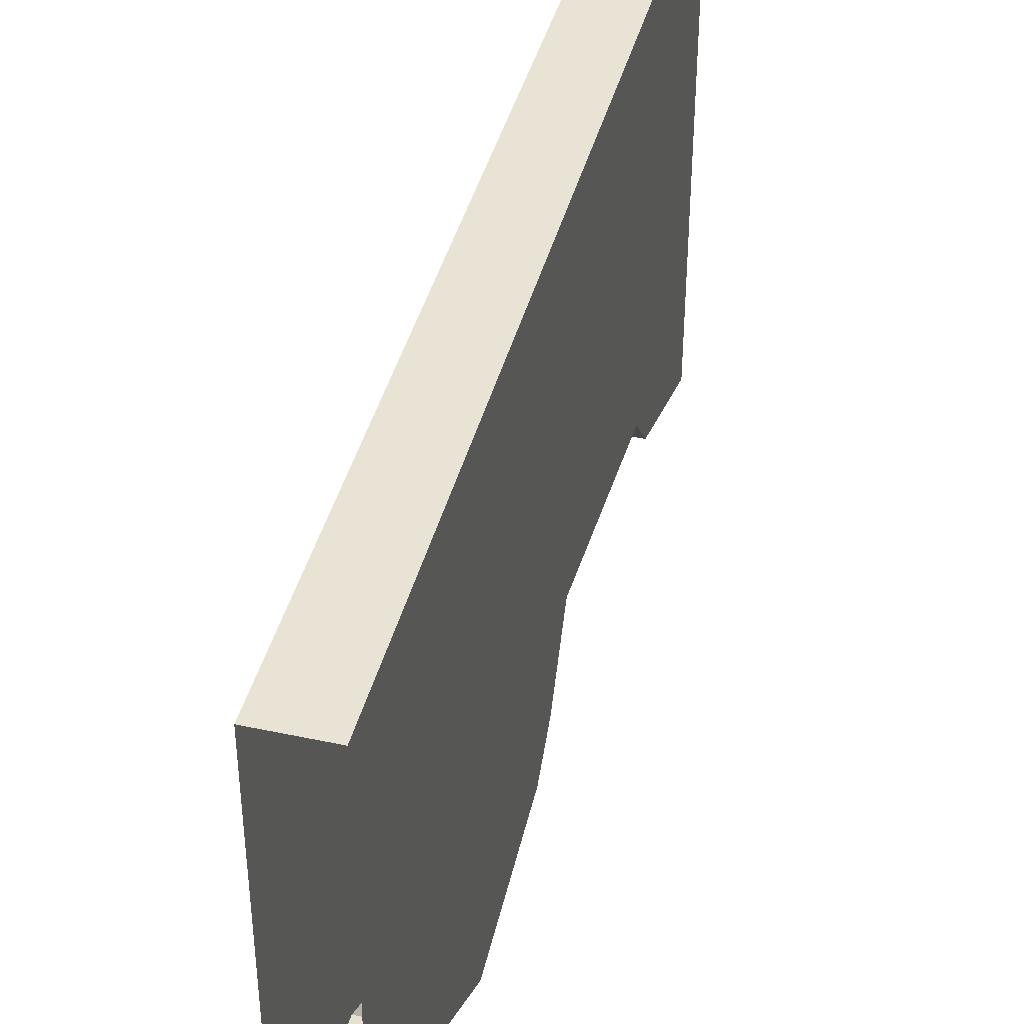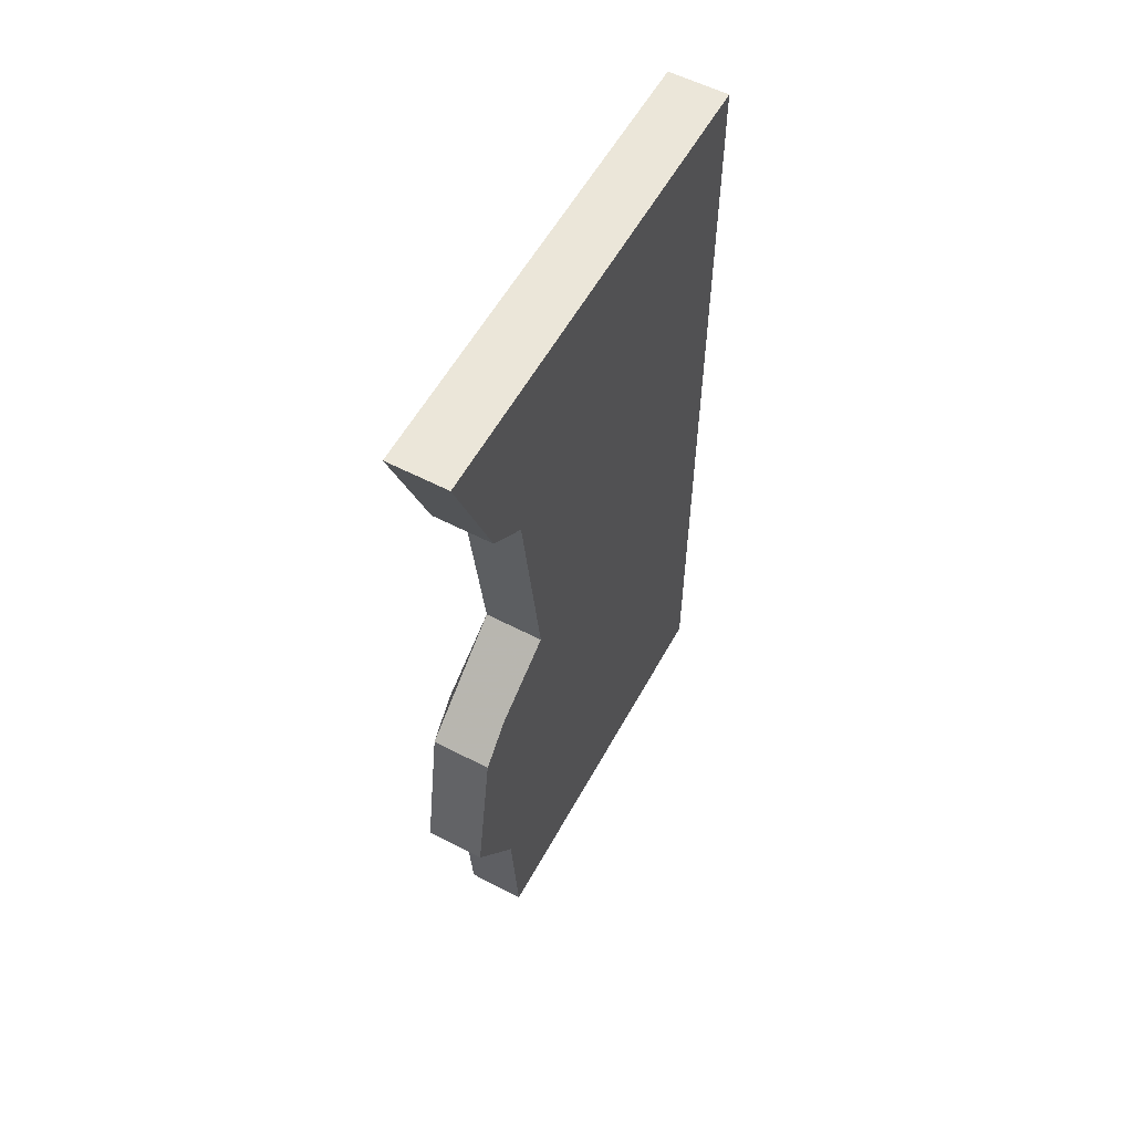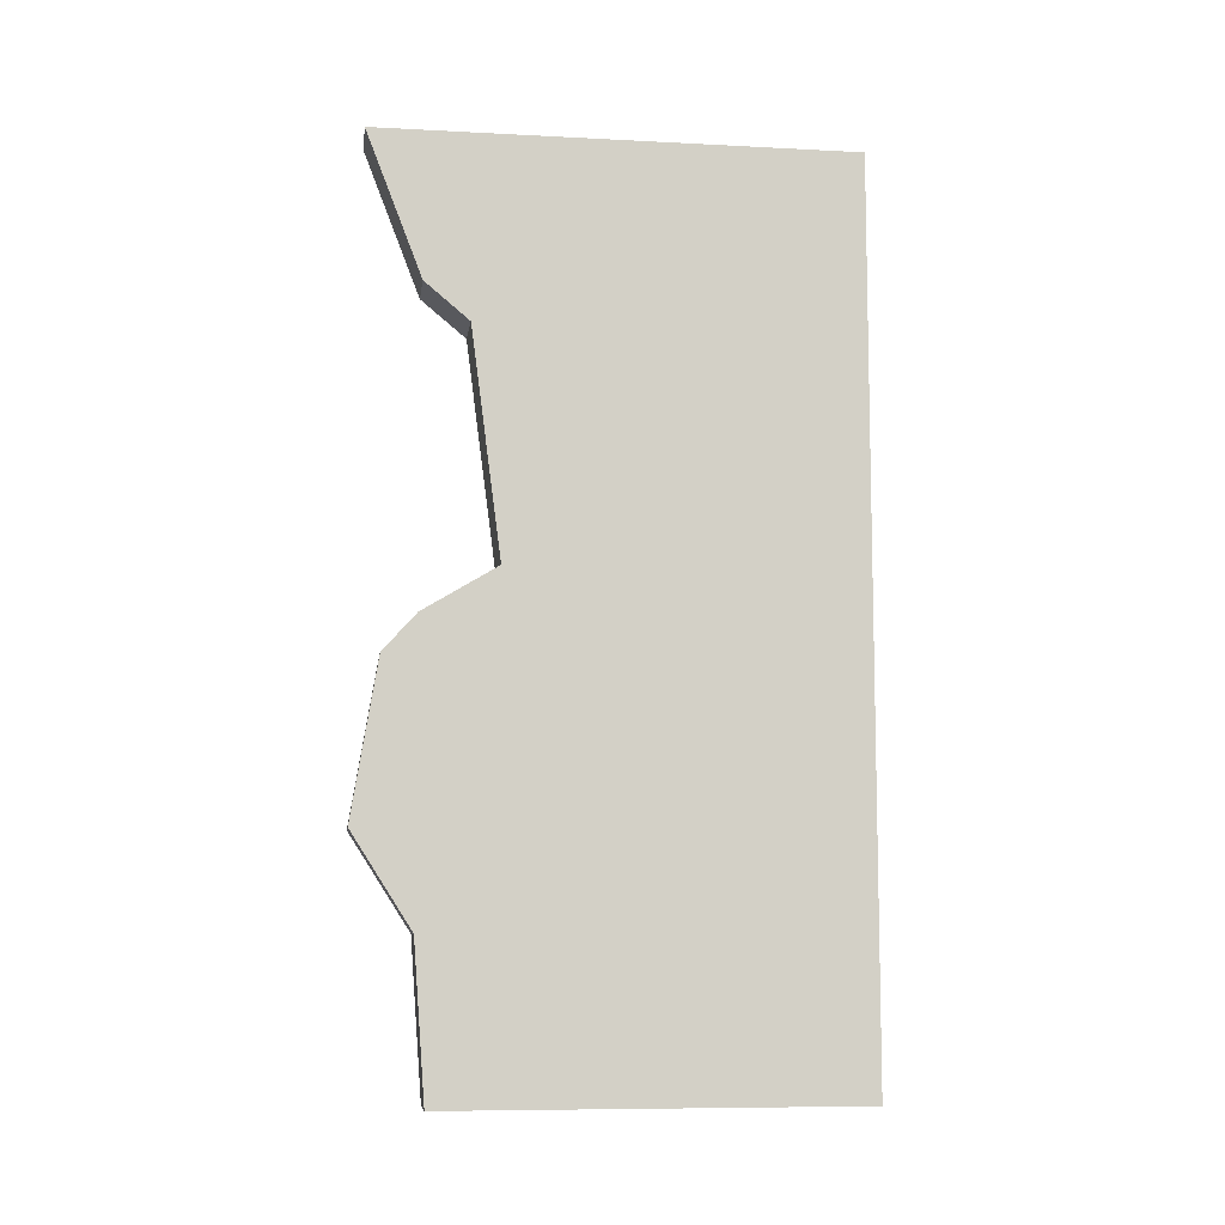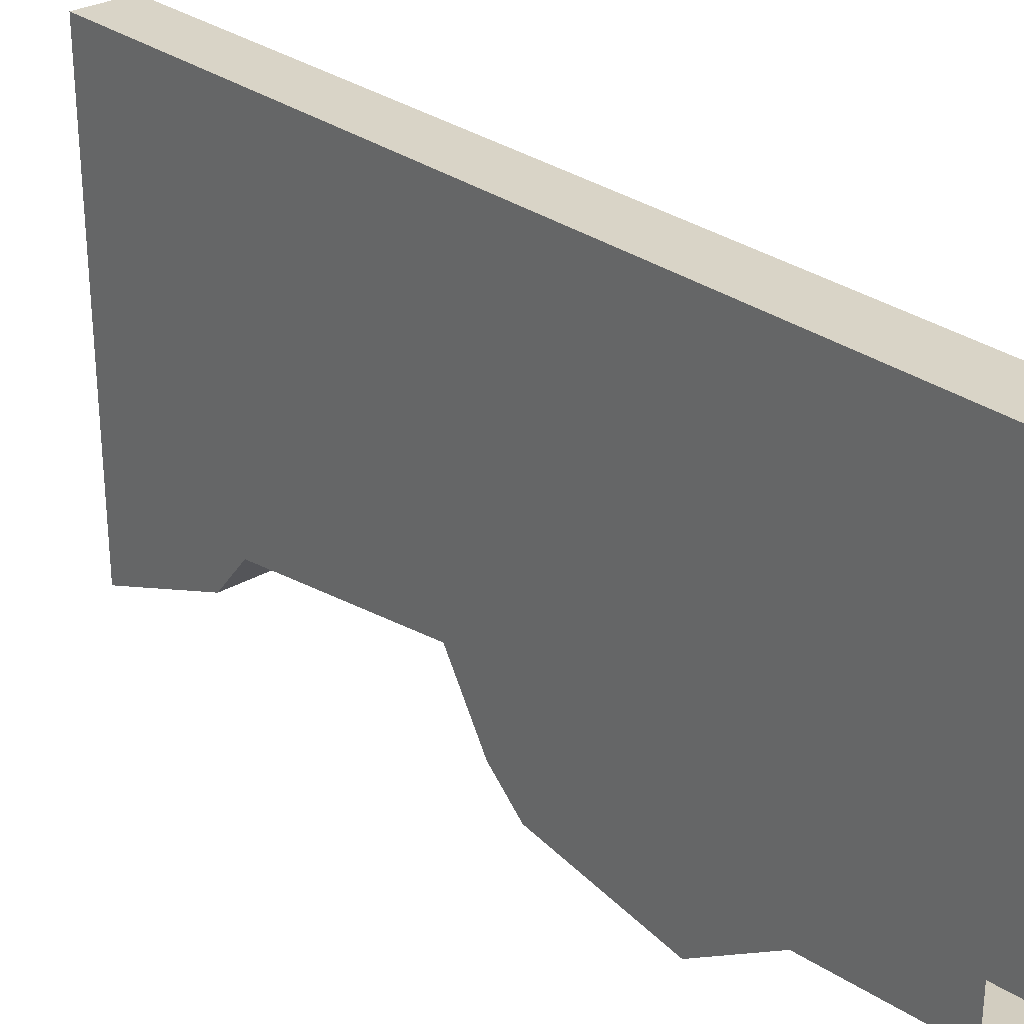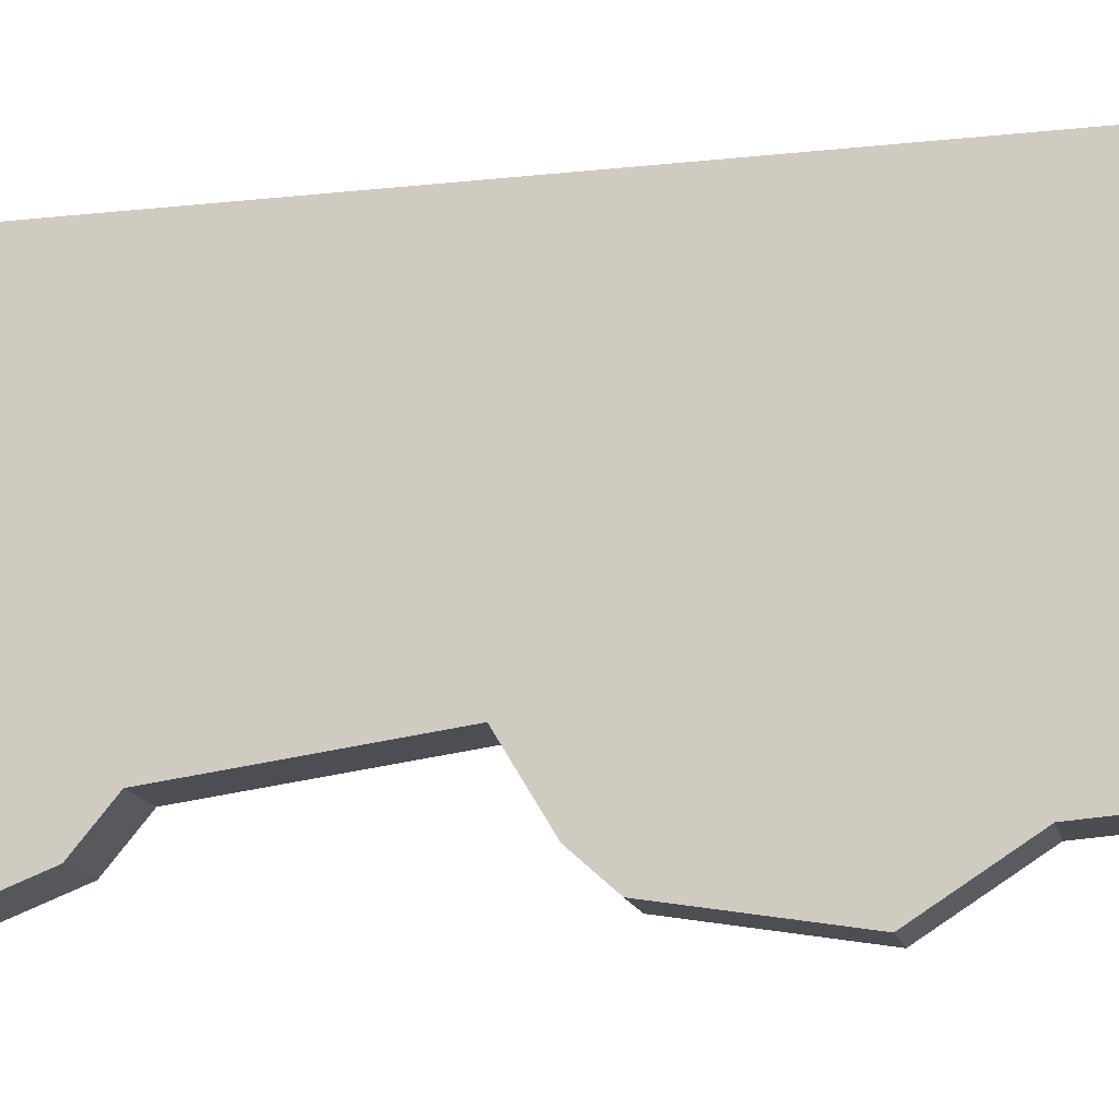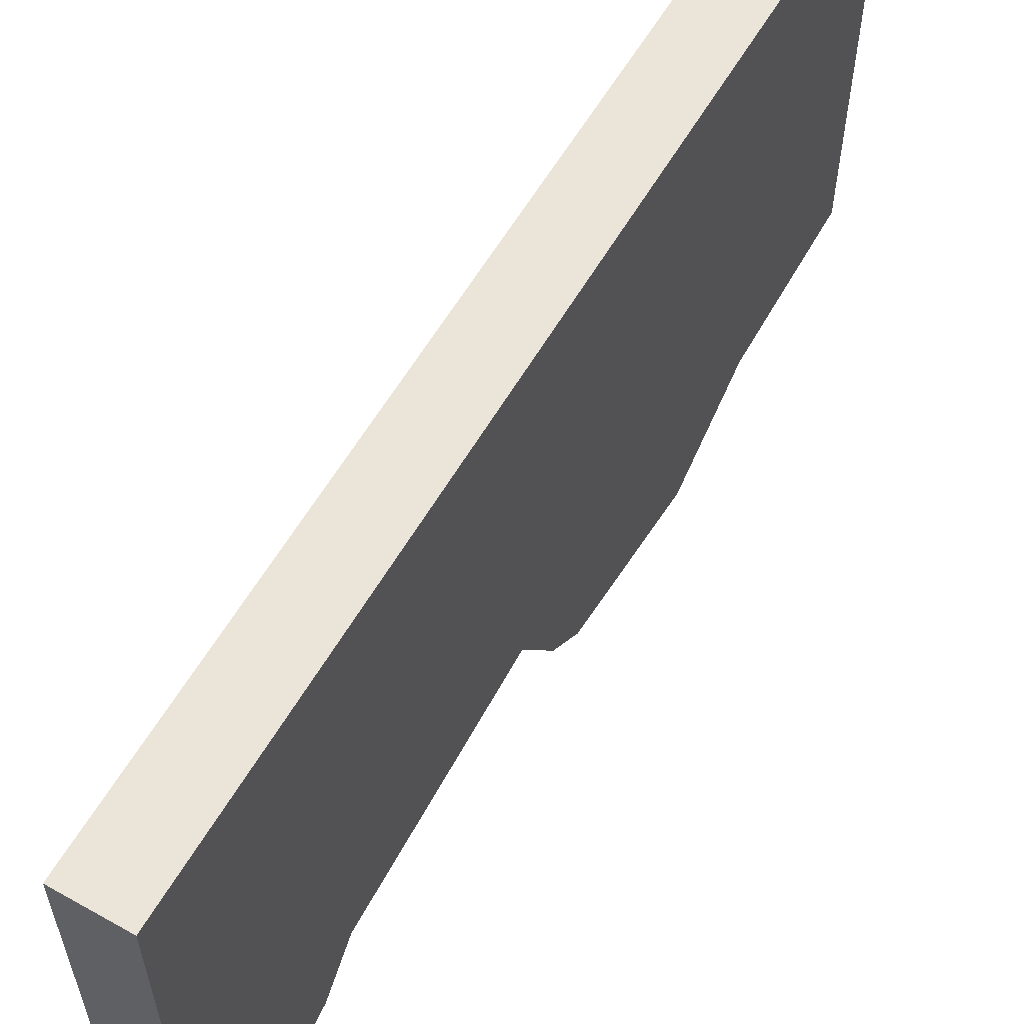
<metadata>
{"format":"obj","ext":"obj","renderer":"f3d","projection":"perspective","resolution":1024,"background":"white","views":[{"elev":42.1,"azim":14.4,"up":"+Z"},{"elev":57.1,"azim":-151.5,"up":"+Y"},{"elev":-8.6,"azim":-97.9,"up":"+Y"},{"elev":28.4,"azim":-41.6,"up":"+Z"},{"elev":-15.6,"azim":-77.3,"up":"+Z"},{"elev":59.3,"azim":-150.0,"up":"+Z"}]}
</metadata>
<code>
v -0.5 1.875 -0.5
v -0.375 1.875 -0.5
v -0.375 1.875 0.5
v -0.5 1.875 0.5
v -0.5 1.75 0.5
v -0.5 1.57 -0.3828
v -0.375 1.57 -0.3828
v -0.375 1.75 0.5
v -0.5 1.5 0.5
v -0.375 1.5 0.5
v -0.5 1 0.5
v -0.5 1.492 -0.2891
v -0.375 1 0.5
v -0.5 0.75 0.5
v -0.5 1.016 -0.2266
v -0.375 1.016 -0.2266
v -0.375 1.492 -0.2891
v -0.5 1.57 -0.2578
v -0.5 1 -0.2109
v -0.5 0.8438 -0.3828
v -0.5 0.9219 -0.3828
v -0.5 0.8047 -0.4453
v -0.5 0.8438 -0.4531
v -0.5 0.5156 -0.4766
v -0.5 0.5156 -0.5078
v -0.375 0.5156 -0.5078
v -0.375 0.8438 -0.4531
v -0.5 0.5 0.5
v -0.5 0.25 0.5
v -0.5 0.3203 -0.3828
v -0.375 0.3203 -0.3828
v -0.375 0.5 0.5
v -0.375 0.75 0.5
v -0.375 0.25 0.5
v -0.5 0 0.5
v -0.5 0 -0.3594
v -0.375 0 -0.3594
v -0.375 0 0.5
v -0.375 1.617 -0.3672
v -0.375 1.758 -0.4219
v -0.375 1.812 -0.3125
v -0.375 1.875 -0.2969
v -0.375 1.531 -0.2578
v -0.375 1.578 0.125
v -0.375 1.57 -0.2578
v -0.375 1 -0.2109
v -0.375 0.9219 -0.3828
v -0.375 0.8438 -0.3828
v -0.375 0.8047 -0.4453
v -0.375 0.5156 -0.4766
v -0.375 0.4531 -0.3828
v -0.375 0 -0.1953
v -0.375 1.062 -0.2188
v -0.375 1.008 -0.2109
v -0.375 1.188 -0.04688
v -0.375 1.211 -0.05469
v -0.375 1.18 0
v -0.375 1.219 0
v -0.375 1.164 0.1406
v -0.5 0.4531 -0.3828
v -0.5 0 -0.1953
v -0.5 1.617 -0.3672
v -0.5 1.758 -0.4219
v -0.5 1.875 -0.2969
v -0.5 1.812 -0.3125
v -0.5 1.211 -0.05469
v -0.5 1.188 -0.04688
v -0.5 1.008 -0.2109
v -0.5 1.062 -0.2188
v -0.5 1.219 0
v -0.5 1.18 0
v -0.5 1.164 0.1406
v -0.5 1.578 0.125
v -0.5 1.531 -0.2578
v -1.375 0 0.5
v -1.375 1.875 0.5
v -0.5 0 -0.5
v -0.375 0 -0.5
f 1 2 3
f 1 3 4
f 1 4 5
f 1 5 6
f 1 6 7
f 1 7 2
f 2 7 3
f 3 7 8
f 3 8 5
f 3 5 4
f 9 5 8
f 9 8 10
f 9 10 11
f 9 11 12
f 9 12 6
f 9 6 5
f 11 10 13
f 11 13 14
f 11 14 15
f 11 15 12
f 12 15 16
f 12 16 17
f 12 17 6
f 12 6 18
f 12 18 19
f 12 19 15
f 15 19 20
f 15 20 21
f 21 20 22
f 21 22 23
f 23 22 24
f 23 24 25
f 23 25 26
f 23 26 27
f 23 27 15
f 23 15 14
f 23 14 28
f 23 28 25
f 25 28 29
f 25 29 30
f 25 30 31
f 25 31 26
f 26 31 32
f 26 32 33
f 26 33 27
f 27 33 13
f 27 13 16
f 27 16 15
f 14 13 33
f 14 33 28
f 28 33 32
f 28 32 29
f 29 32 34
f 29 34 35
f 29 35 30
f 30 35 36
f 30 36 37
f 30 37 31
f 31 37 34
f 31 34 32
f 35 34 38
f 38 34 37
f 17 10 8
f 17 8 7
f 17 7 6
f 7 17 39
f 7 39 40
f 7 40 2
f 2 40 41
f 2 41 42
f 16 13 10
f 16 10 17
f 43 44 45
f 17 45 39
f 45 17 16
f 45 16 46
f 46 16 47
f 46 47 48
f 48 47 27
f 48 27 49
f 49 27 26
f 49 26 50
f 50 26 31
f 50 31 51
f 51 31 52
f 52 31 37
f 53 54 55
f 53 55 56
f 56 55 57
f 56 57 58
f 58 57 59
f 60 61 36
f 60 36 30
f 60 30 25
f 60 25 24
f 6 62 18
f 62 6 1
f 62 1 63
f 63 1 64
f 63 64 65
f 66 67 68
f 66 68 69
f 70 71 67
f 70 67 66
f 70 72 71
f 18 73 74

</code>
